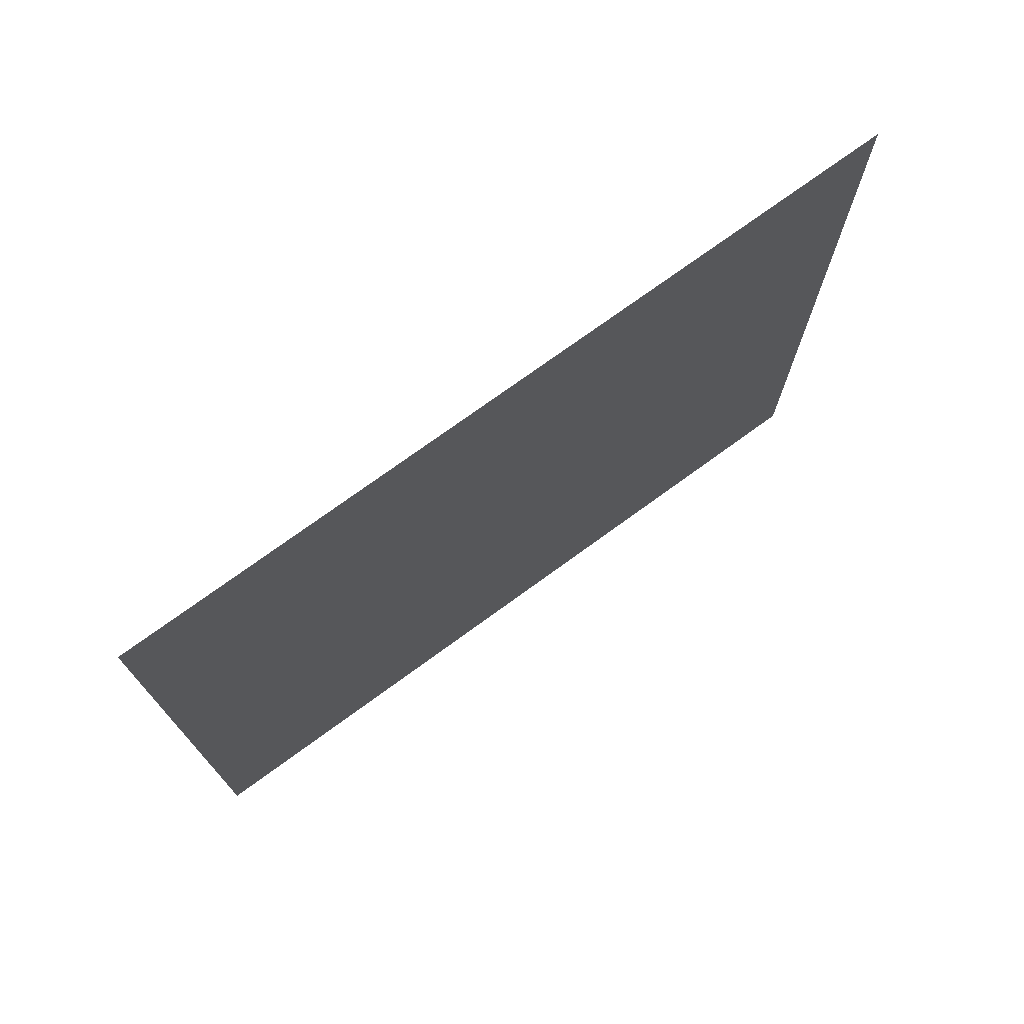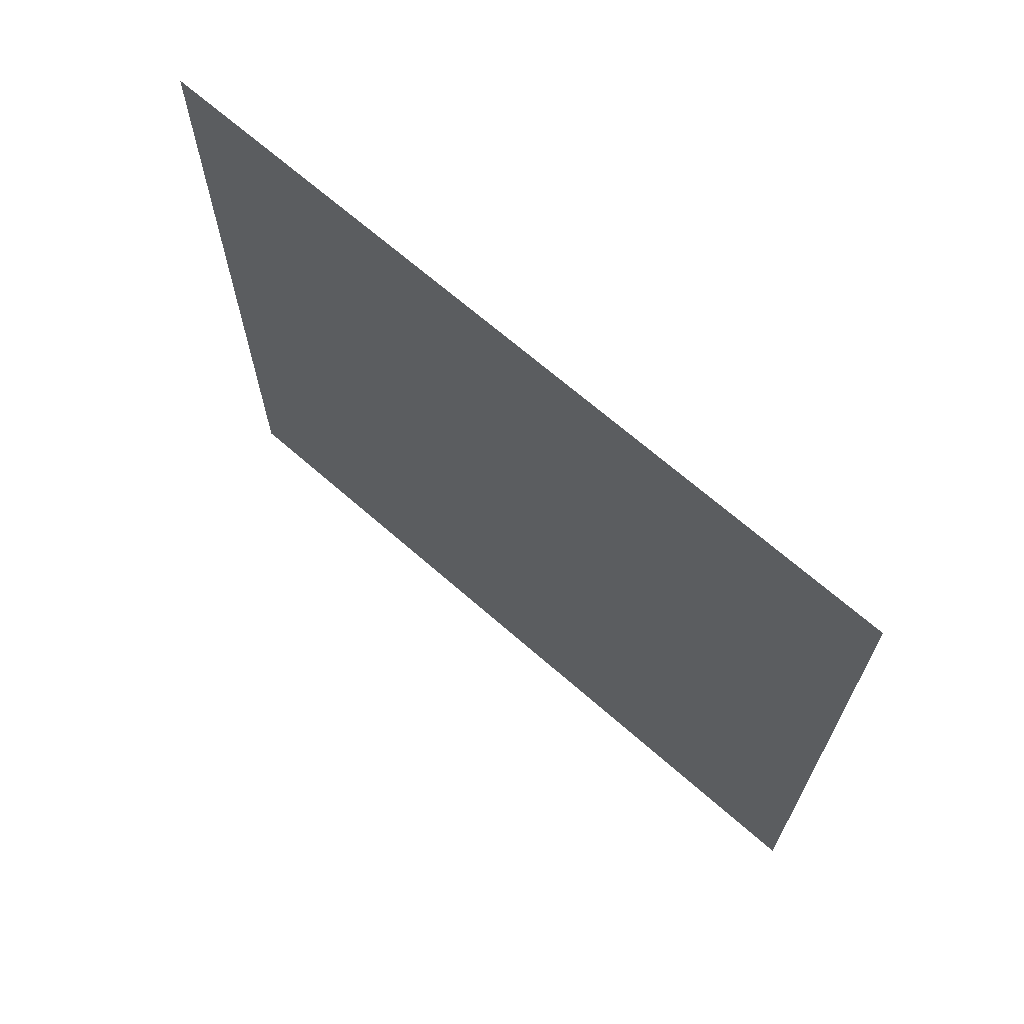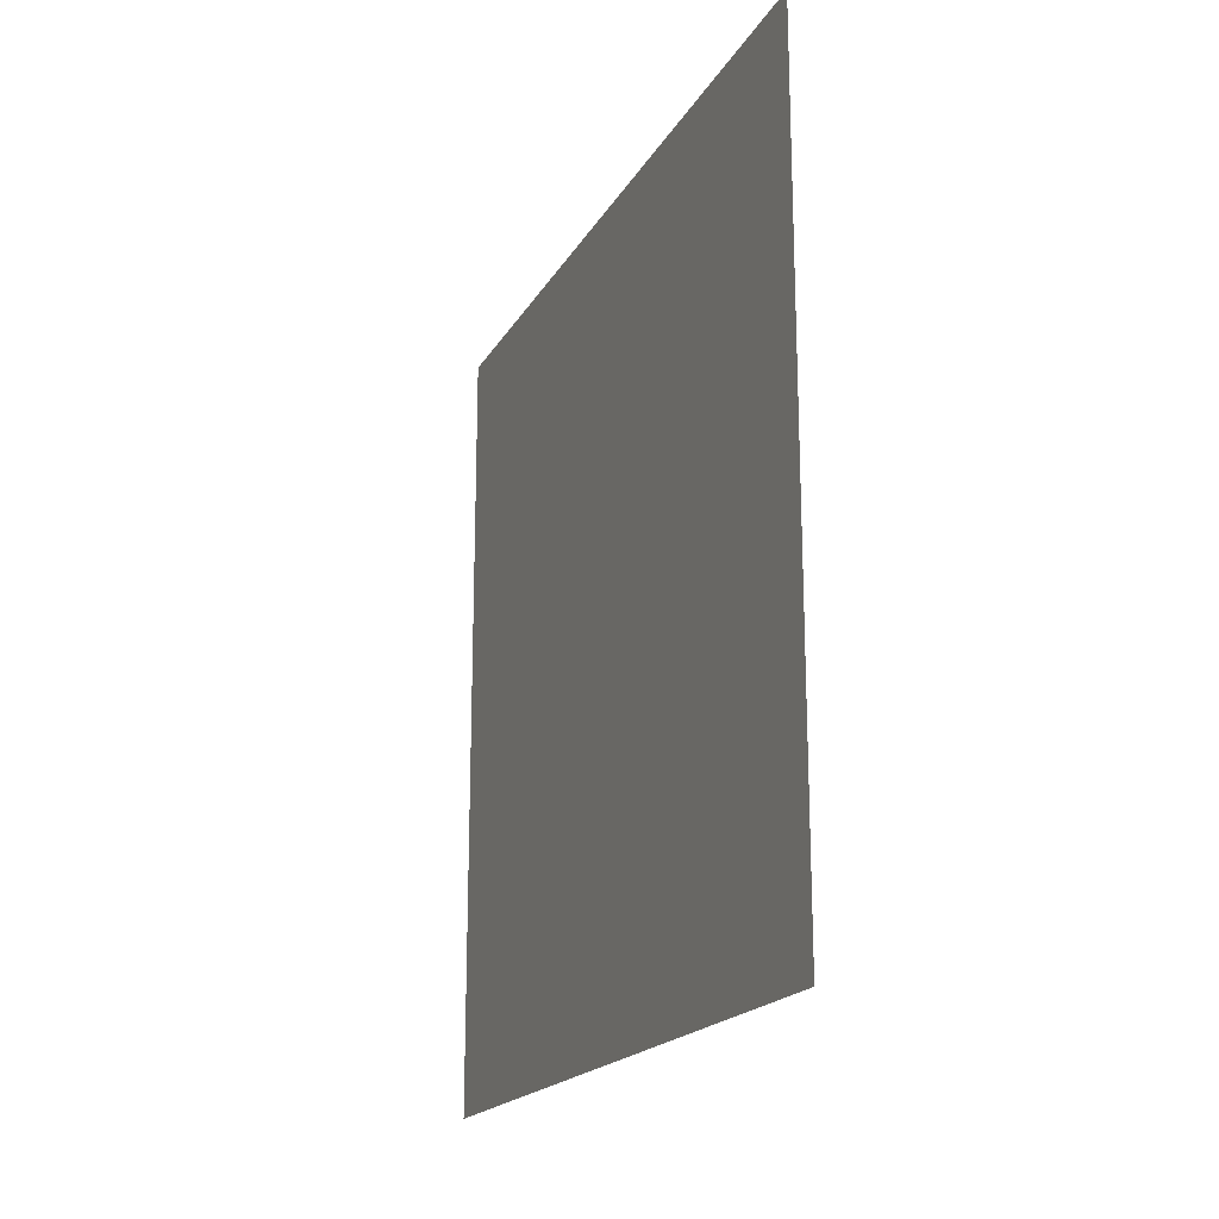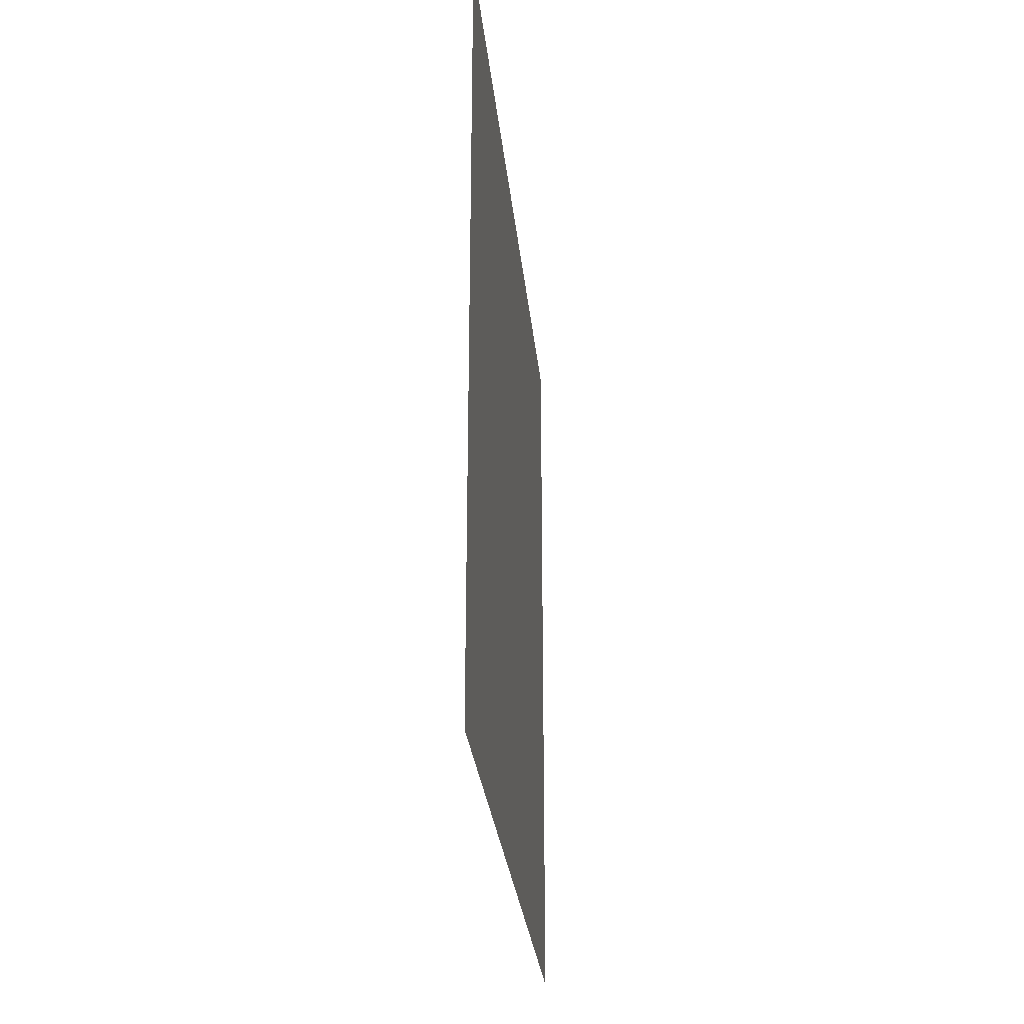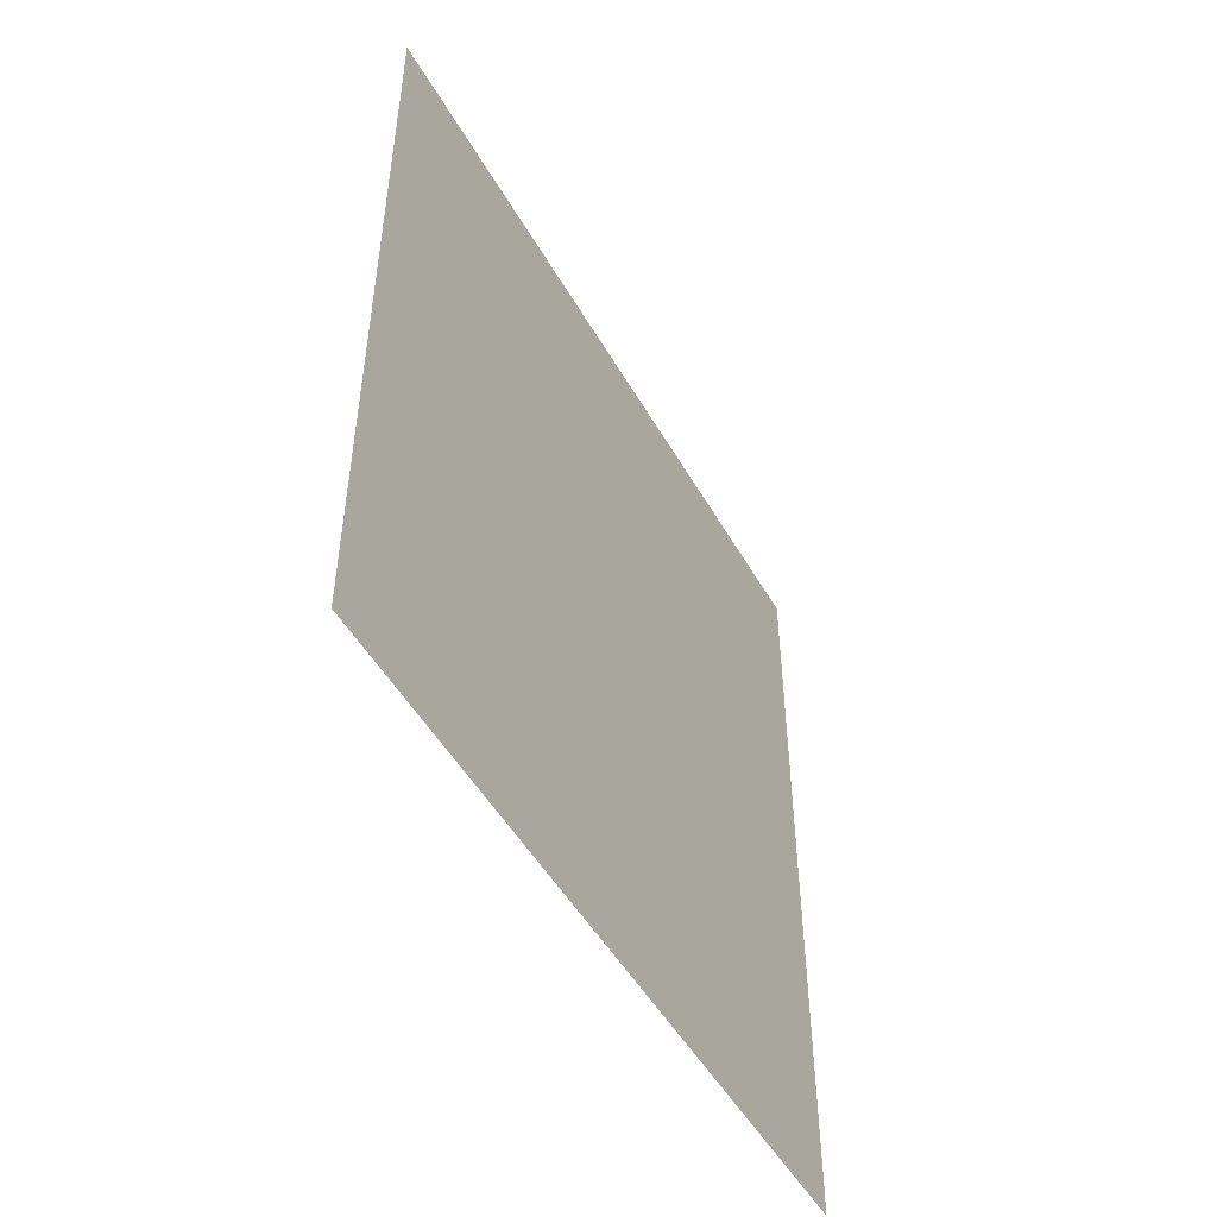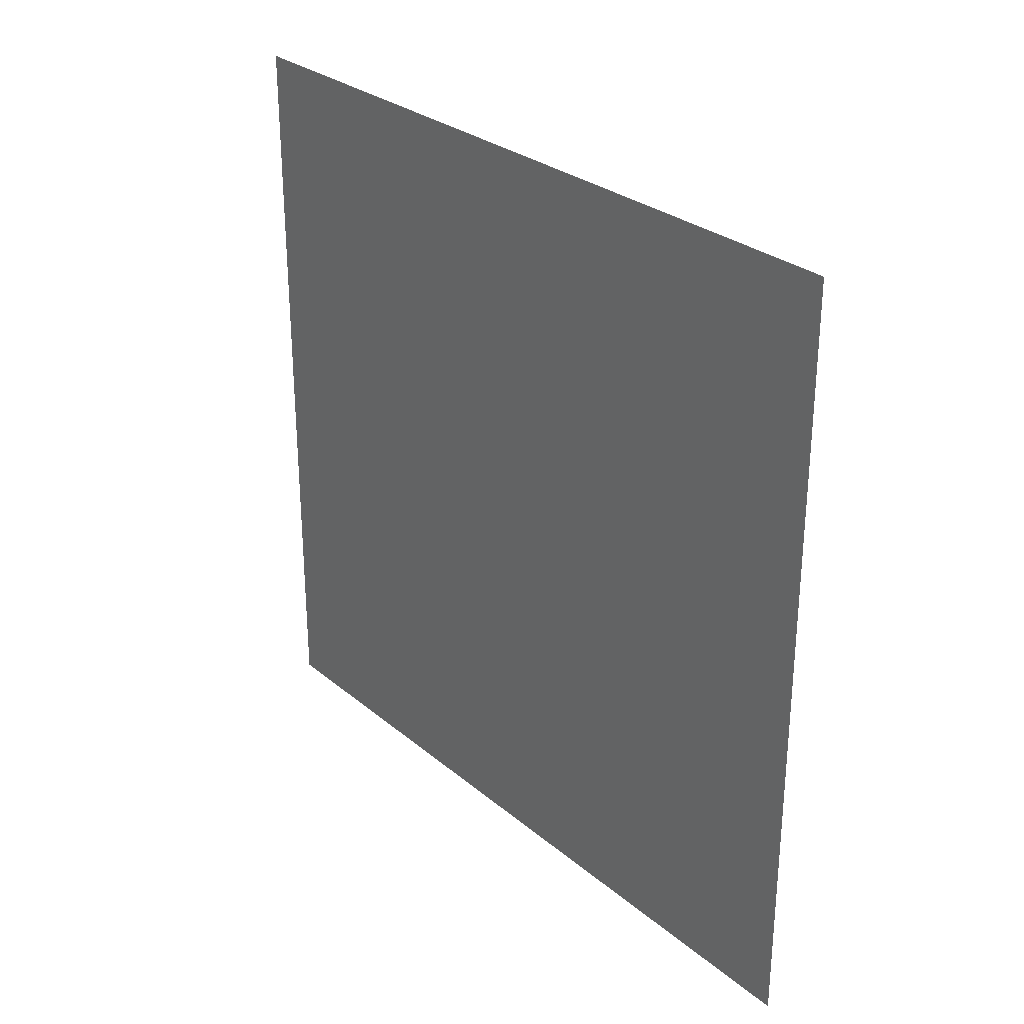
<metadata>
{"format":"obj","ext":"obj","renderer":"f3d","projection":"perspective","resolution":1024,"background":"white","views":[{"elev":73.9,"azim":-126.1,"up":"+Z"},{"elev":67.8,"azim":131.3,"up":"+Z"},{"elev":-19.0,"azim":-21.5,"up":"+Y"},{"elev":-27.9,"azim":5.6,"up":"+Y"},{"elev":-49.7,"azim":-151.3,"up":"+Y"},{"elev":28.7,"azim":-39.2,"up":"+Z"}]}
</metadata>
<code>
o Fire.007
v 1.645 0.2806 1.224
v 1.645 0.2806 1.209
v 1.645 0.2644 1.224
v 1.645 0.2644 1.209
f 1 2 4 3

</code>
